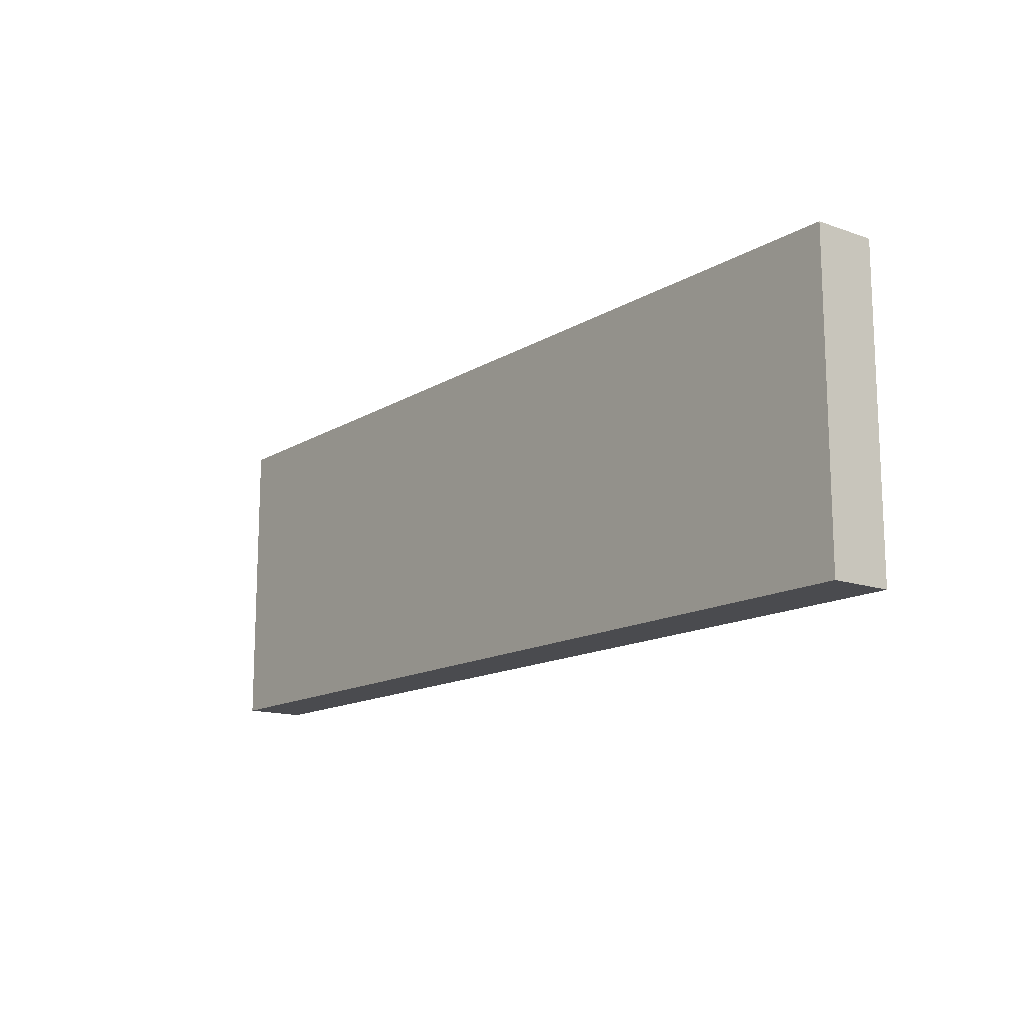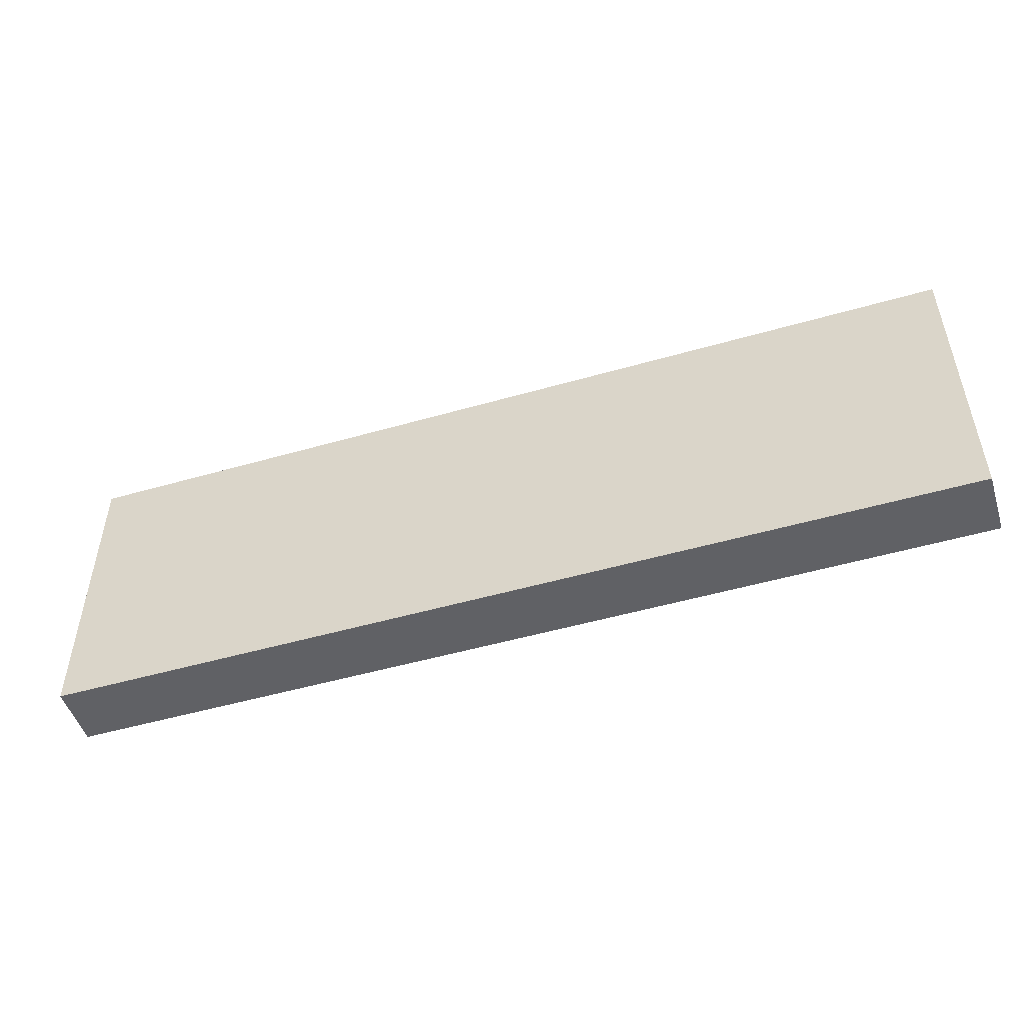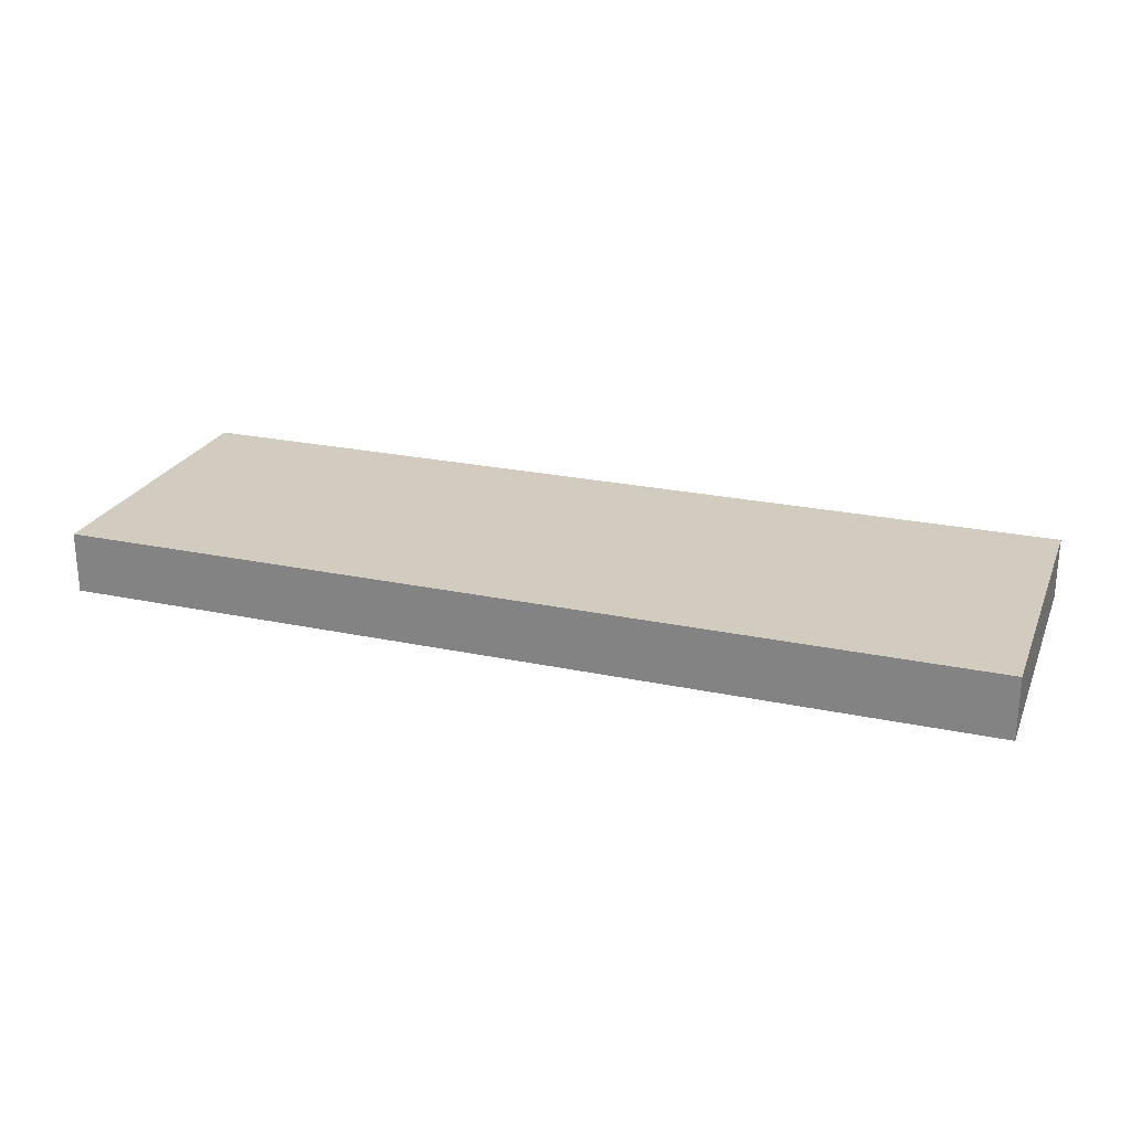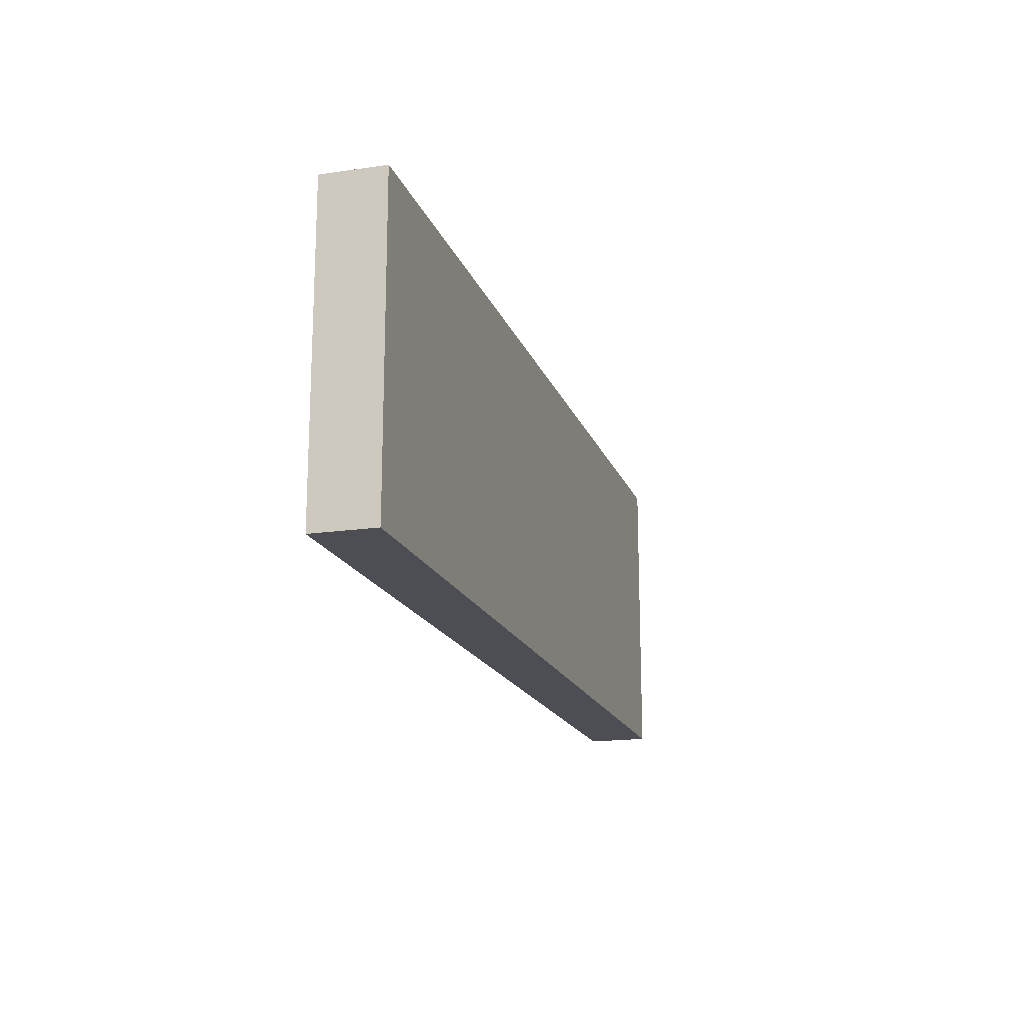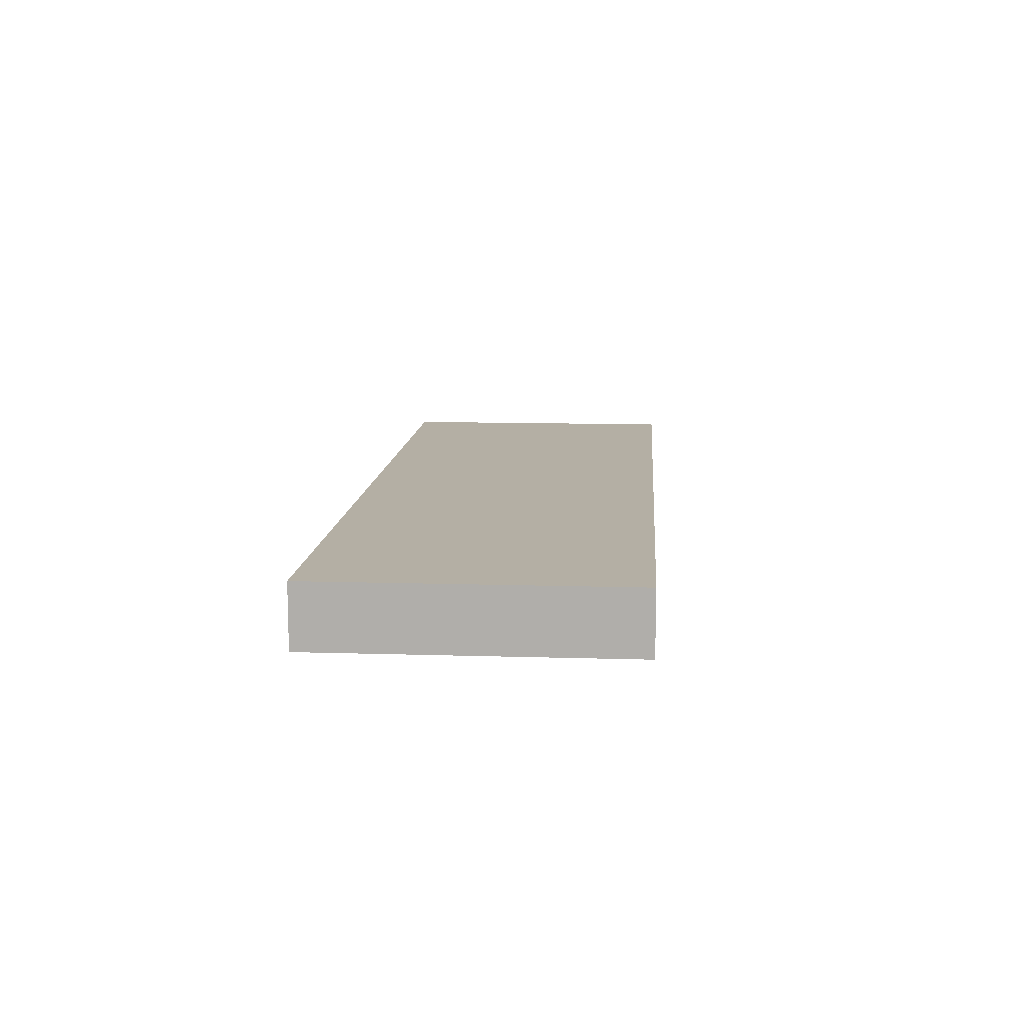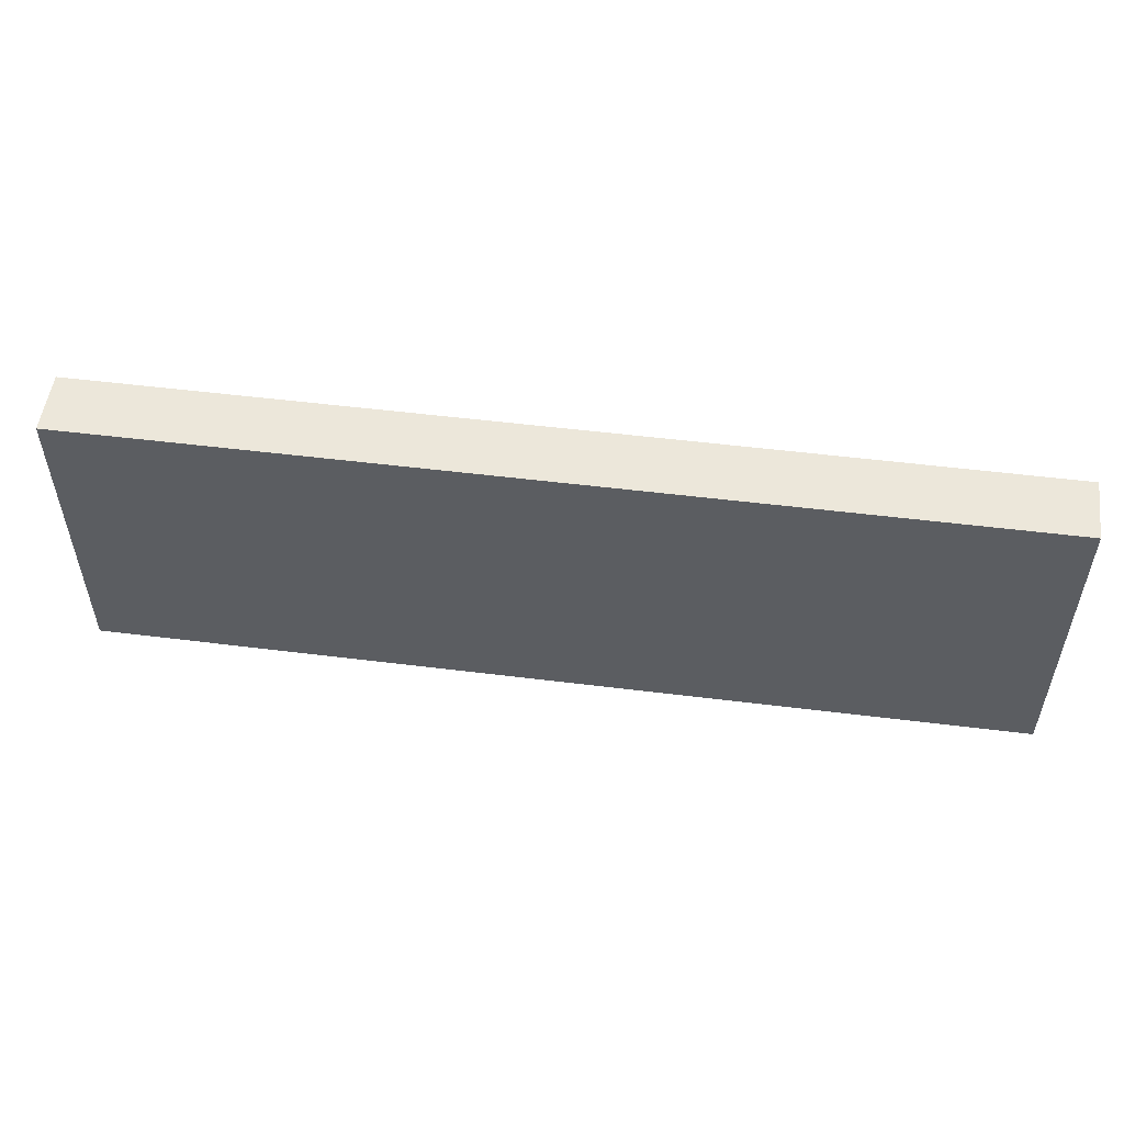
<metadata>
{"format":"obj","ext":"obj","renderer":"f3d","projection":"perspective","resolution":1024,"background":"white","views":[{"elev":-14.3,"azim":-127.7,"up":"+Z"},{"elev":-49.9,"azim":17.6,"up":"+Z"},{"elev":24.2,"azim":-160.7,"up":"+Y"},{"elev":-17.4,"azim":106.3,"up":"+Z"},{"elev":11.3,"azim":94.3,"up":"+Y"},{"elev":52.9,"azim":-172.4,"up":"+Z"}]}
</metadata>
<code>
v  -0.75 0 0.25
v  -0.75 0 -0.25
v  0.75 0 -0.25
v  0.75 0 0.25
v  -0.75 0.1 0.25
v  0.75 0.1 0.25
v  0.75 0.1 -0.25
v  -0.75 0.1 -0.25
o Box001
g Box001
f 1 2 3
f 3 4 1
f 5 6 7
f 7 8 5
f 1 4 6
f 6 5 1
f 4 3 7
f 7 6 4
f 3 2 8
f 8 7 3
f 2 1 5
f 5 8 2

</code>
